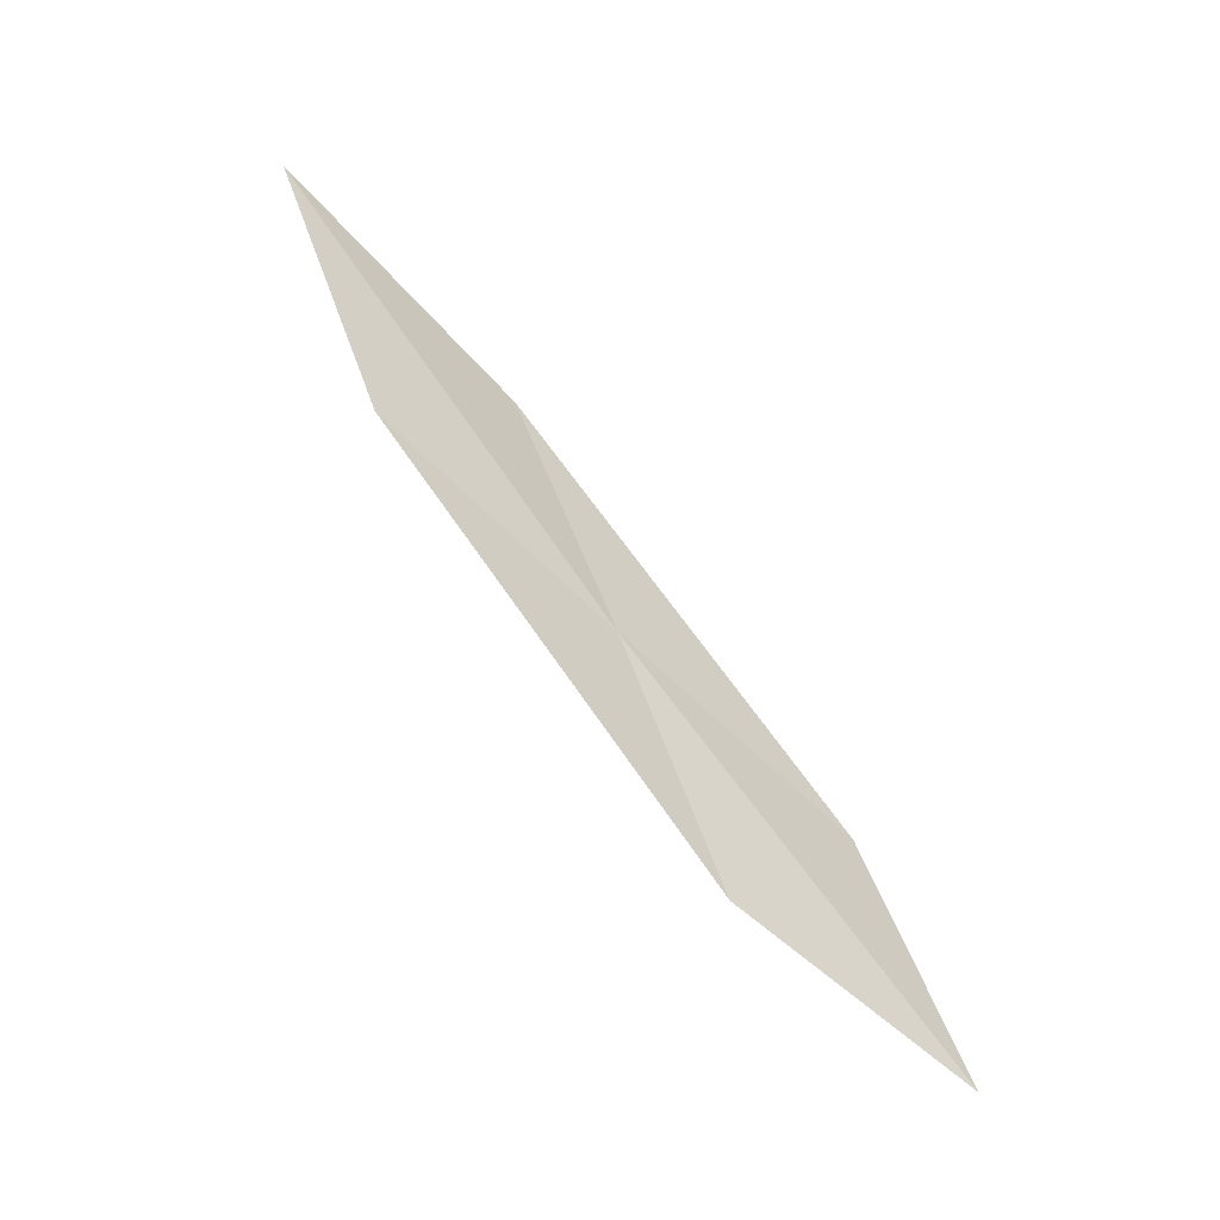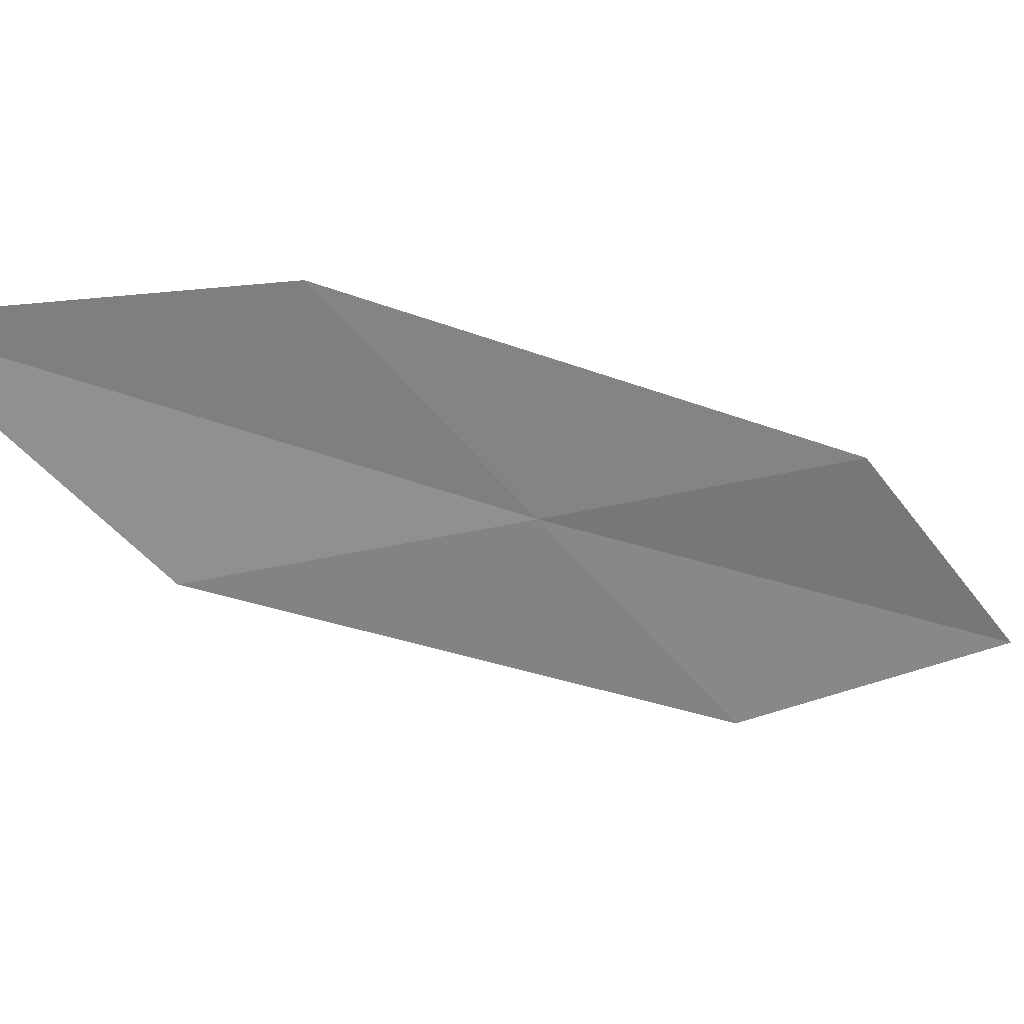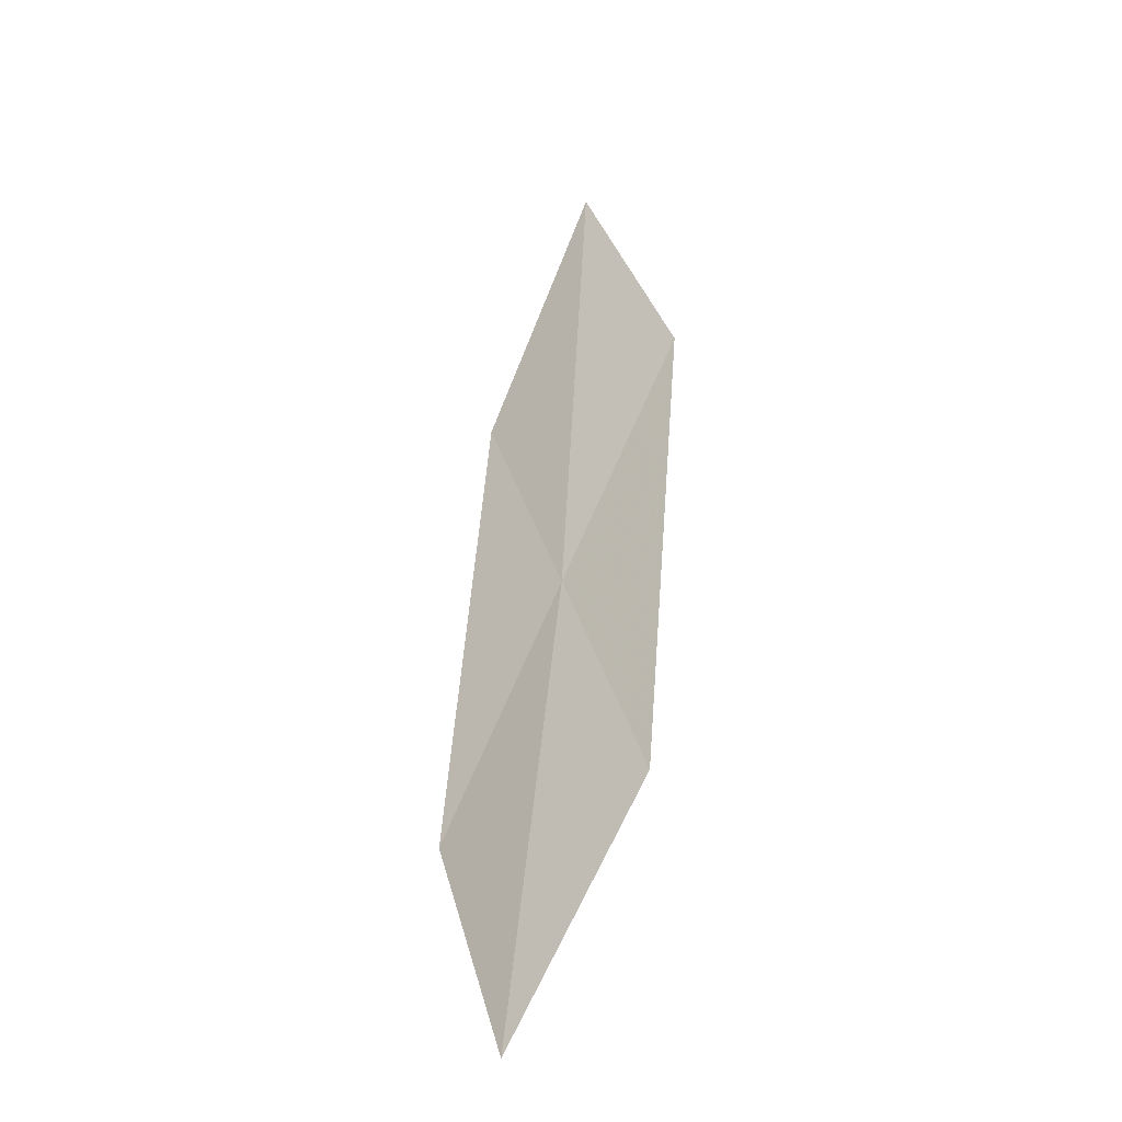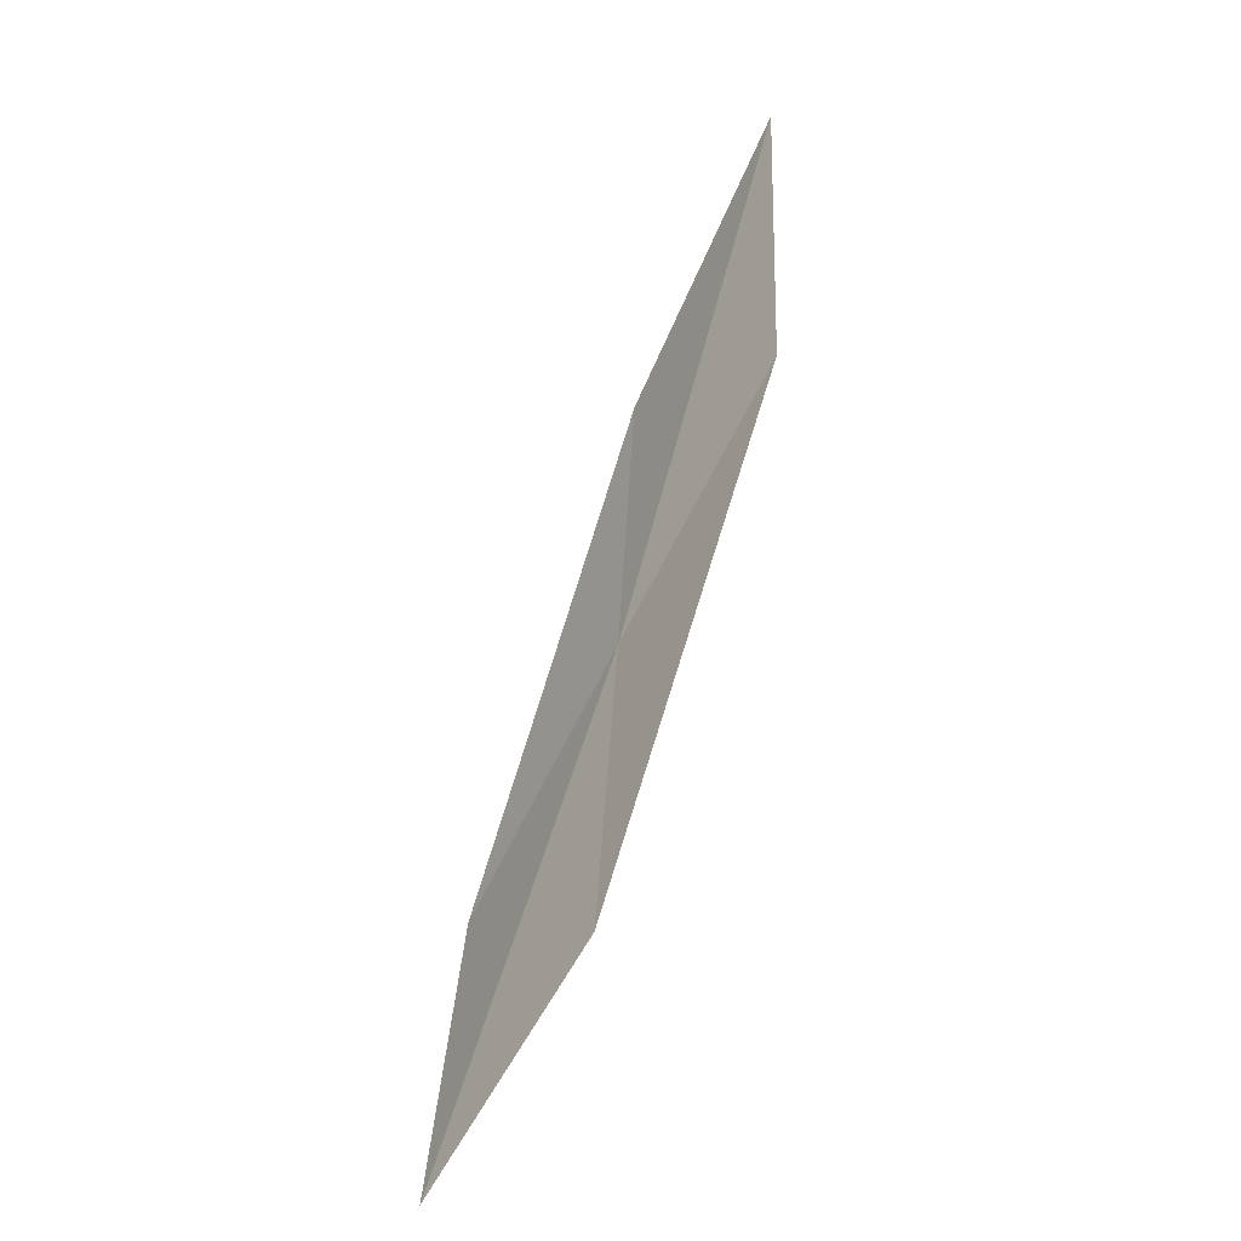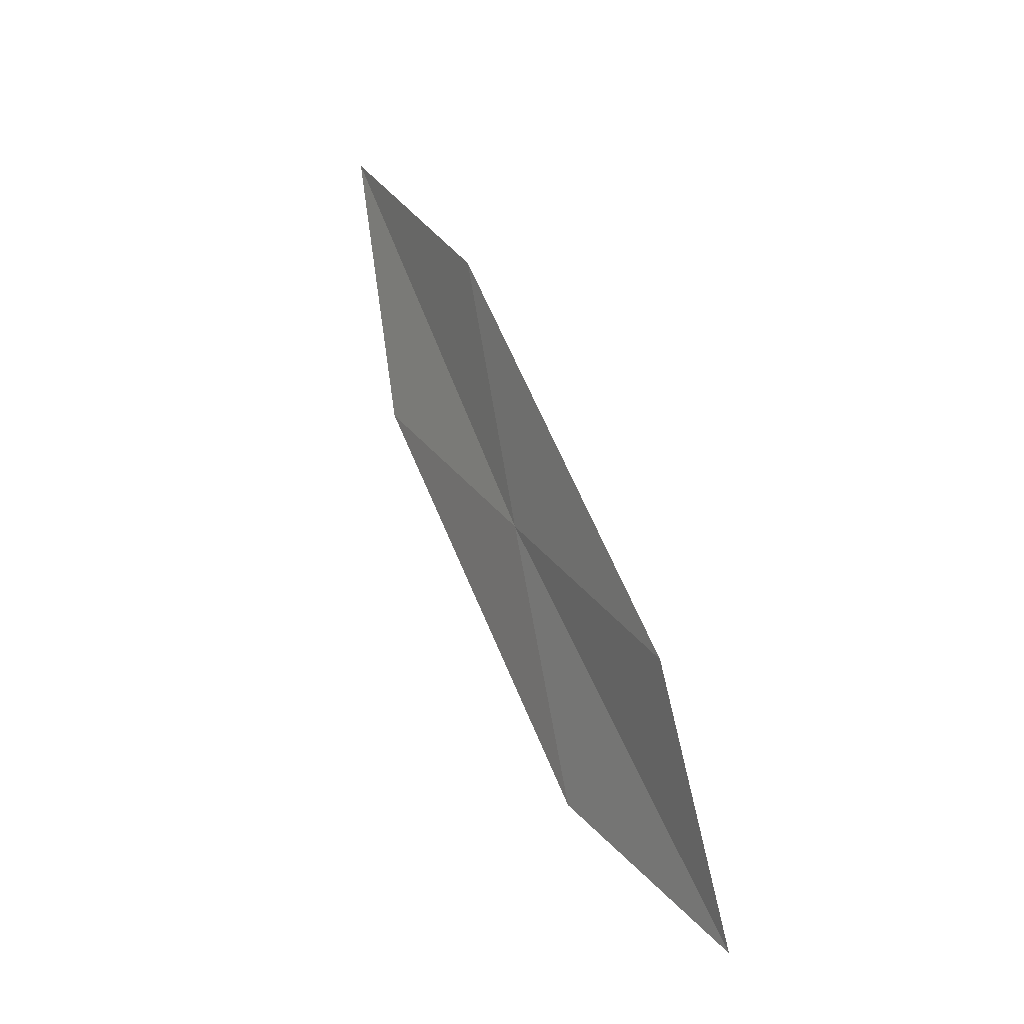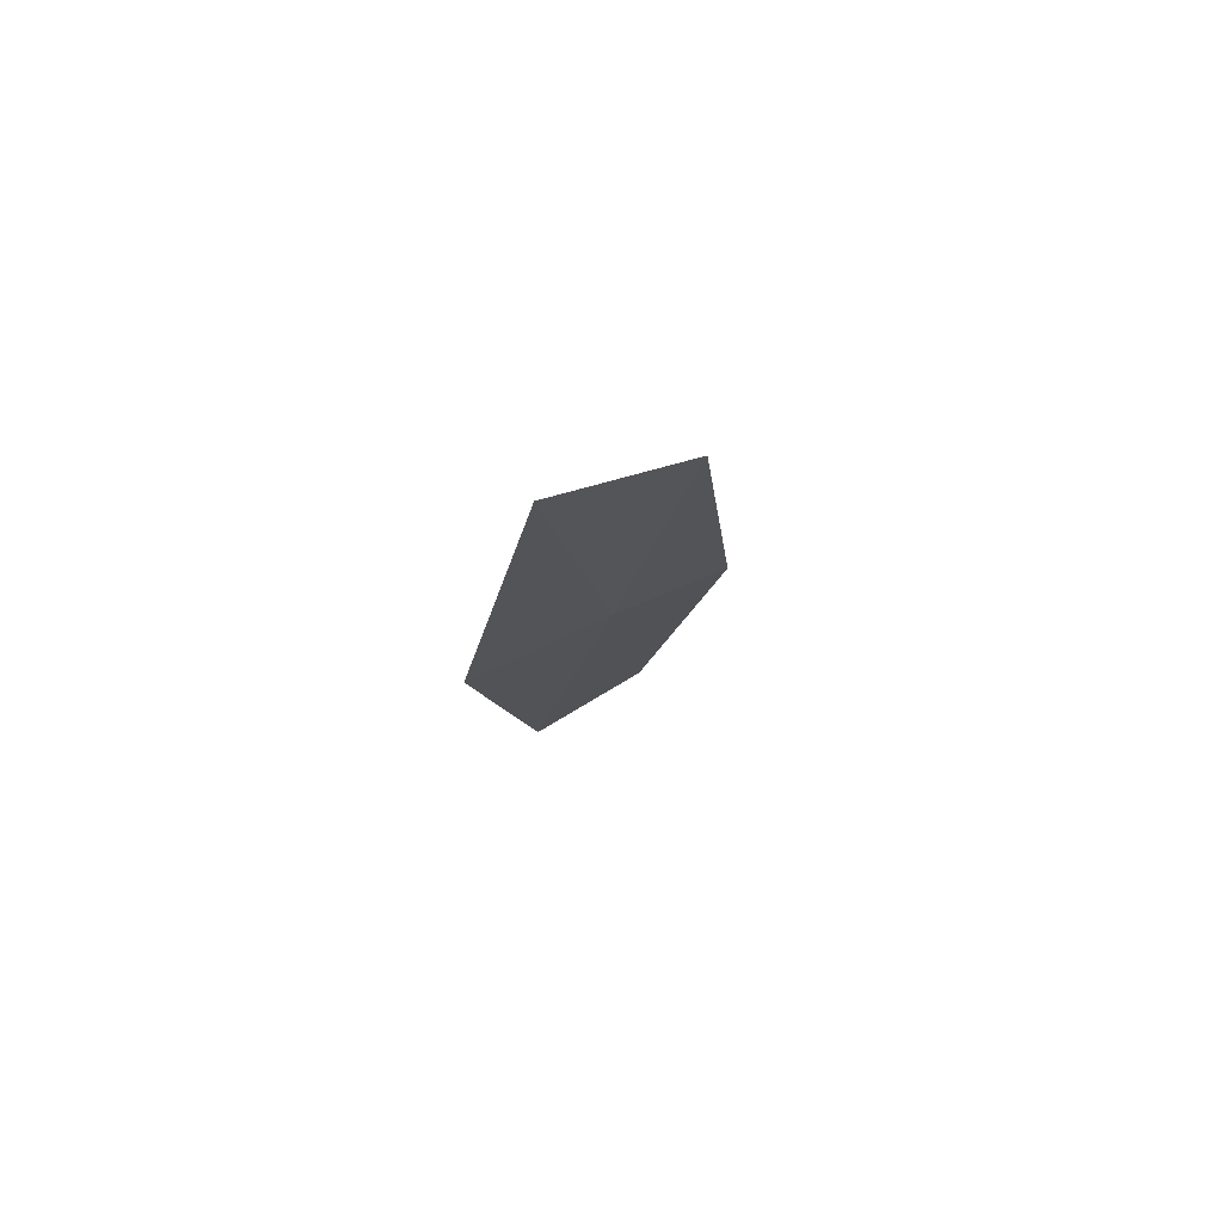
<metadata>
{"format":"obj","ext":"obj","renderer":"f3d","projection":"perspective","resolution":1024,"background":"white","views":[{"elev":-13.6,"azim":-113.7,"up":"+Z"},{"elev":53.6,"azim":98.1,"up":"+Y"},{"elev":-3.1,"azim":-15.4,"up":"+Z"},{"elev":14.7,"azim":7.1,"up":"+Z"},{"elev":-61.8,"azim":-164.2,"up":"+Z"},{"elev":-61.9,"azim":-14.9,"up":"+Z"}]}
</metadata>
<code>
v 24.37 17.89 17.23
v 25.03 18.14 18.48
v 24.43 16.68 16.37
v 23.72 17.68 15.98
v 23.73 16.5 15.22
v 24.3 19.07 18.08
v 24.91 19.35 19.44
f 1 3 2
f 1 4 5
f 1 5 3
f 1 7 6
f 1 2 7
f 1 6 4

</code>
